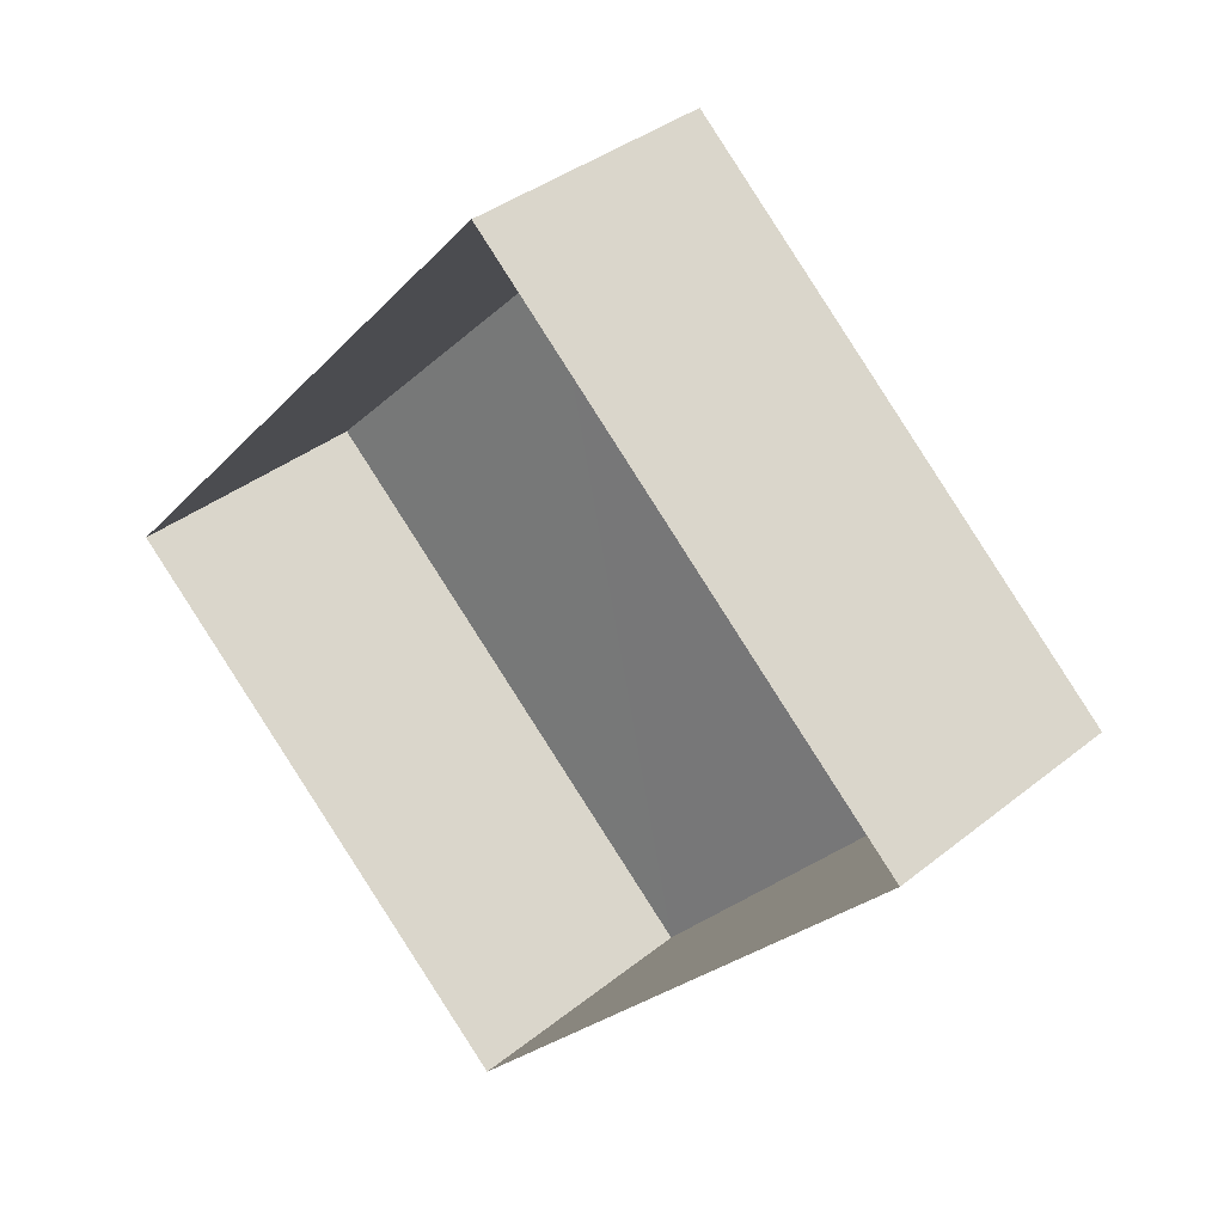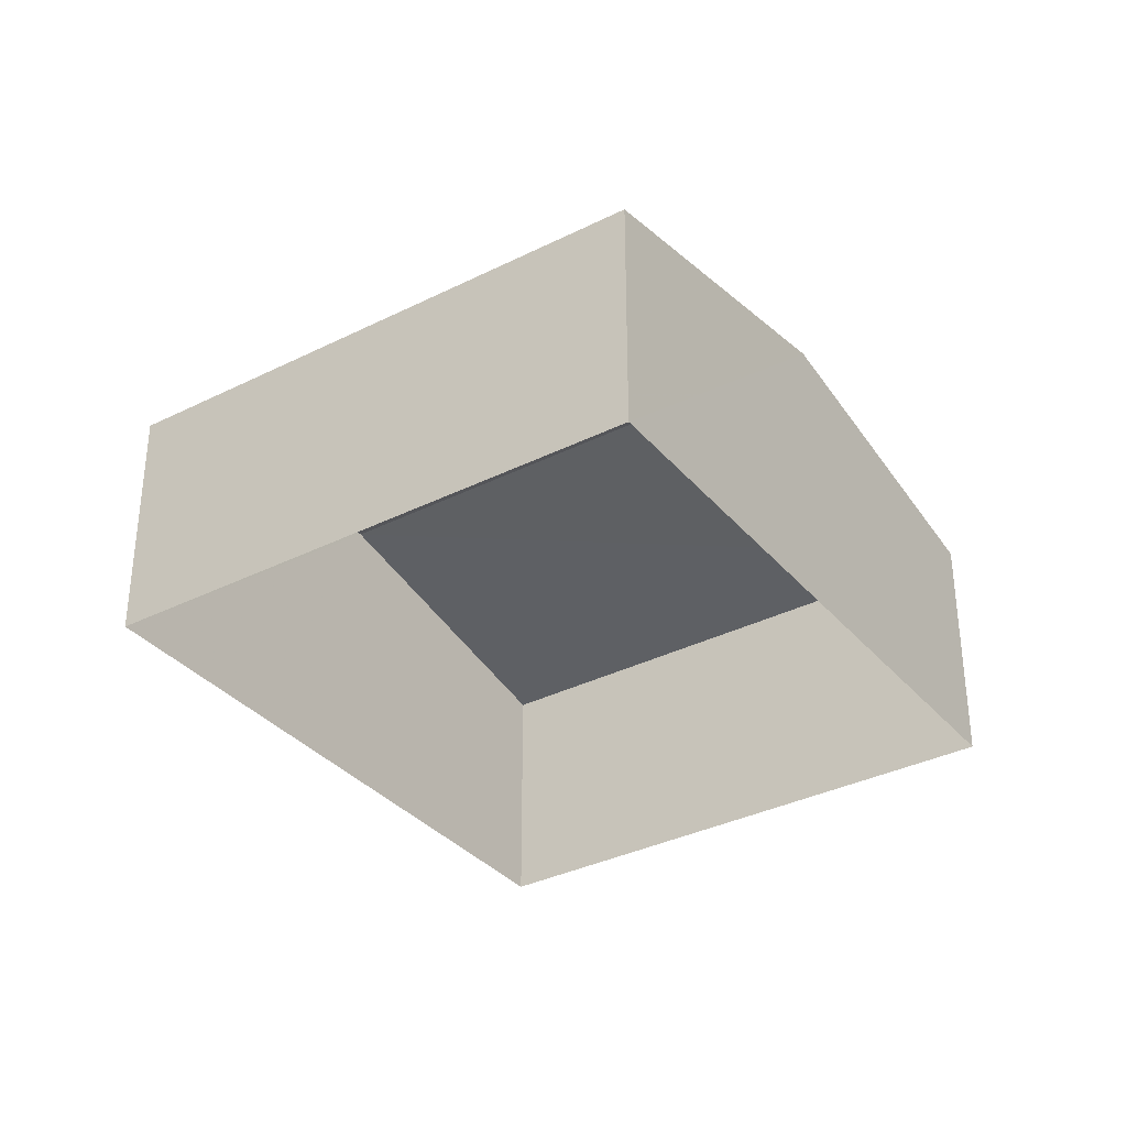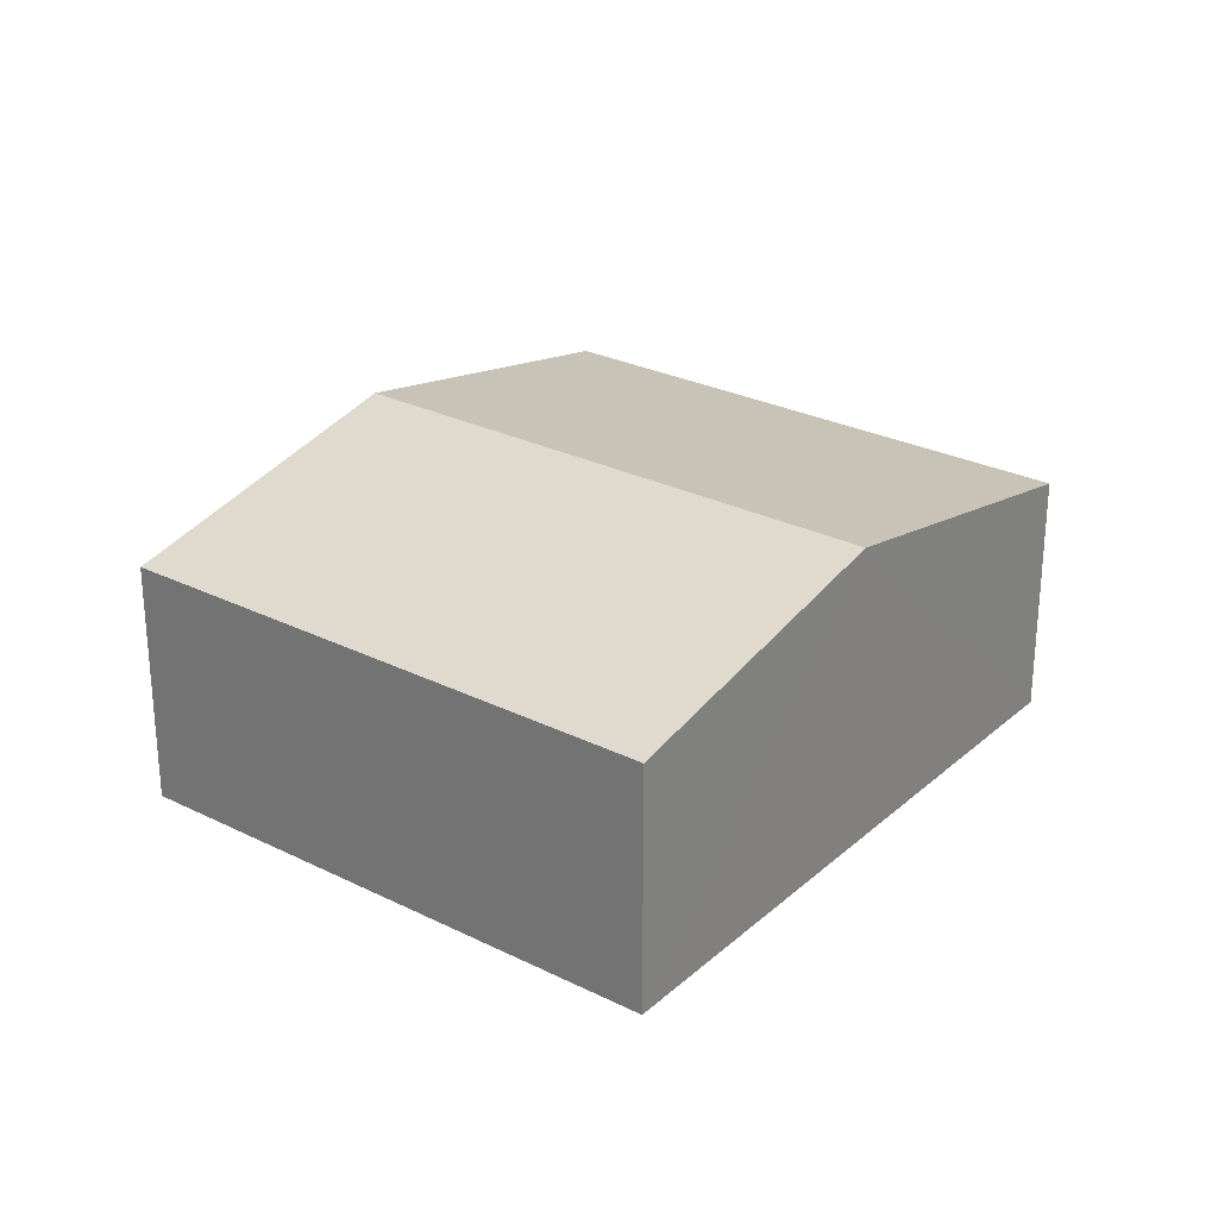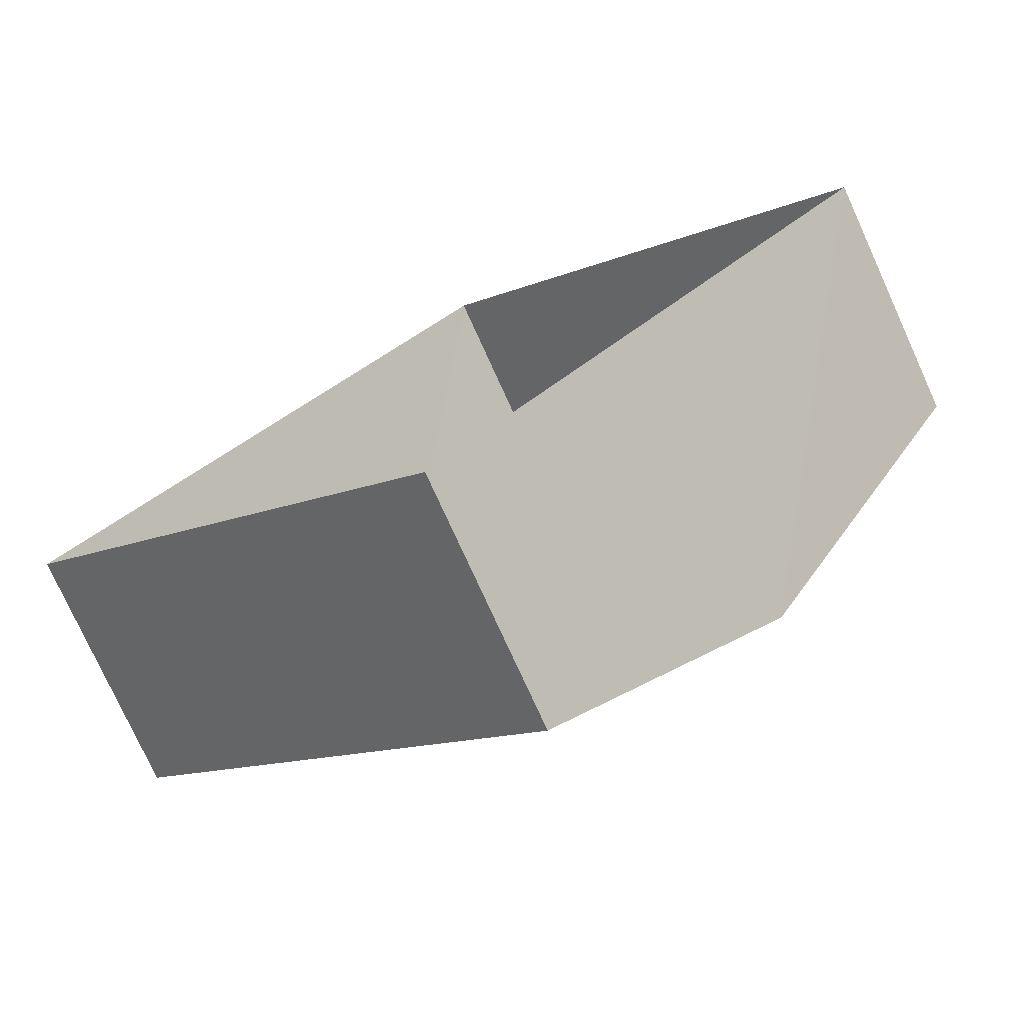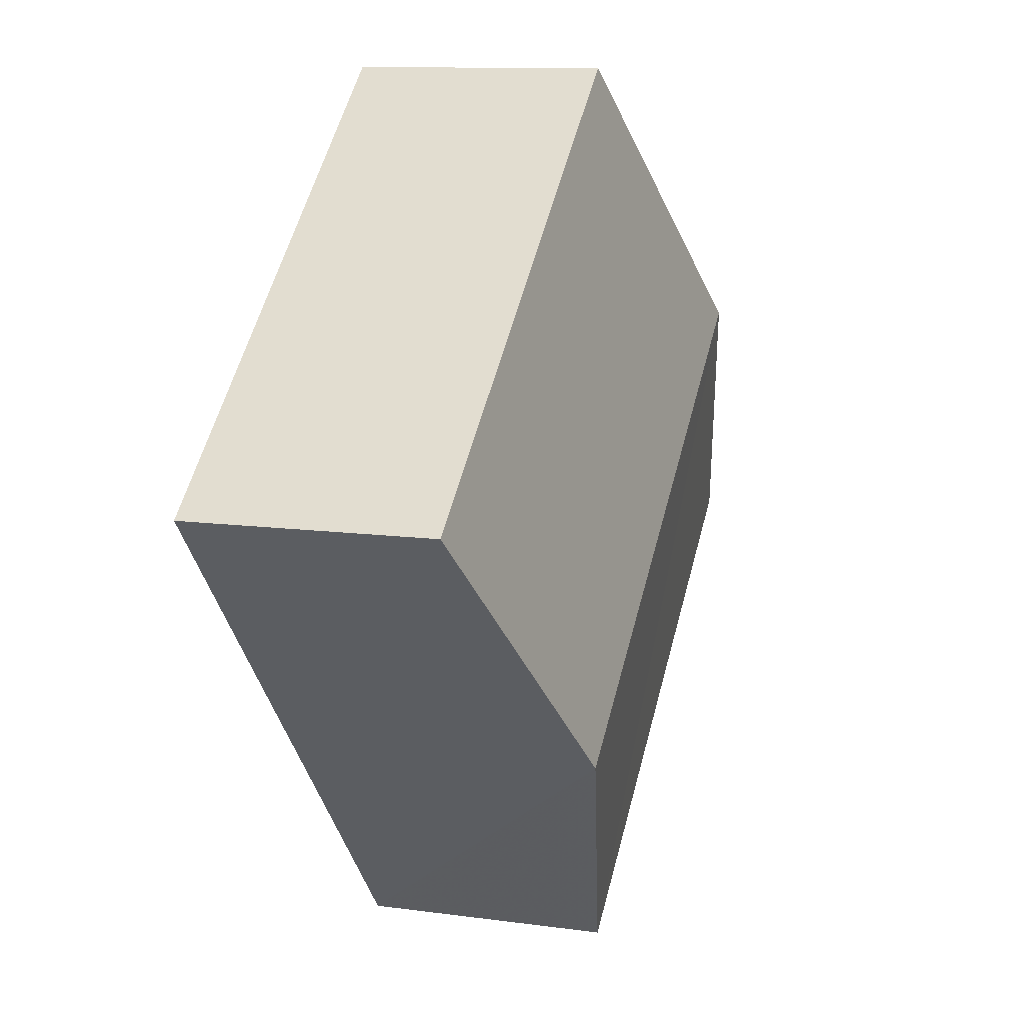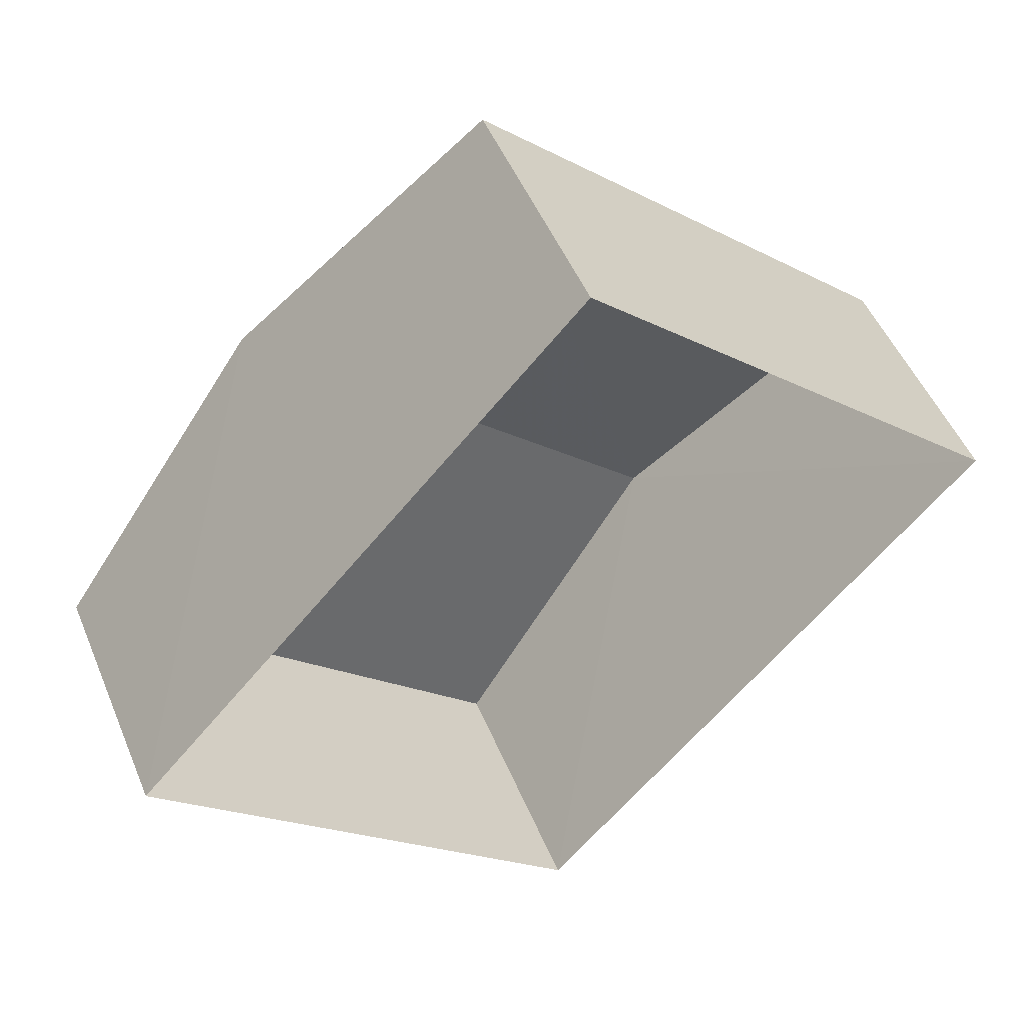
<metadata>
{"format":"obj","ext":"obj","renderer":"f3d","projection":"perspective","resolution":1024,"background":"white","views":[{"elev":36.3,"azim":-136.2,"up":"+Y"},{"elev":-34.4,"azim":-104.2,"up":"+Z"},{"elev":27.5,"azim":79.1,"up":"+Z"},{"elev":-76.7,"azim":-155.6,"up":"+Y"},{"elev":10.3,"azim":-70.6,"up":"+Y"},{"elev":49.3,"azim":158.1,"up":"+Y"}]}
</metadata>
<code>
v -2.193e+05 -1.233e+05 34.03
v -2.193e+05 -1.233e+05 34.03
v -2.193e+05 -1.233e+05 34.03
v -2.193e+05 -1.233e+05 34.03
v -2.193e+05 -1.233e+05 35.74
v -2.193e+05 -1.233e+05 35.74
v -2.193e+05 -1.233e+05 36.18
v -2.193e+05 -1.233e+05 36.18
v -2.193e+05 -1.233e+05 35.74
v -2.193e+05 -1.233e+05 35.74
f 1 2 3
f 1 4 2
f 5 6 7
f 8 5 7
f 9 10 8
f 7 9 8
f 6 1 3
f 6 5 1
f 10 2 4
f 10 9 2
f 10 4 8
f 4 1 8
f 1 5 8
f 6 3 7
f 3 2 7
f 2 9 7

</code>
